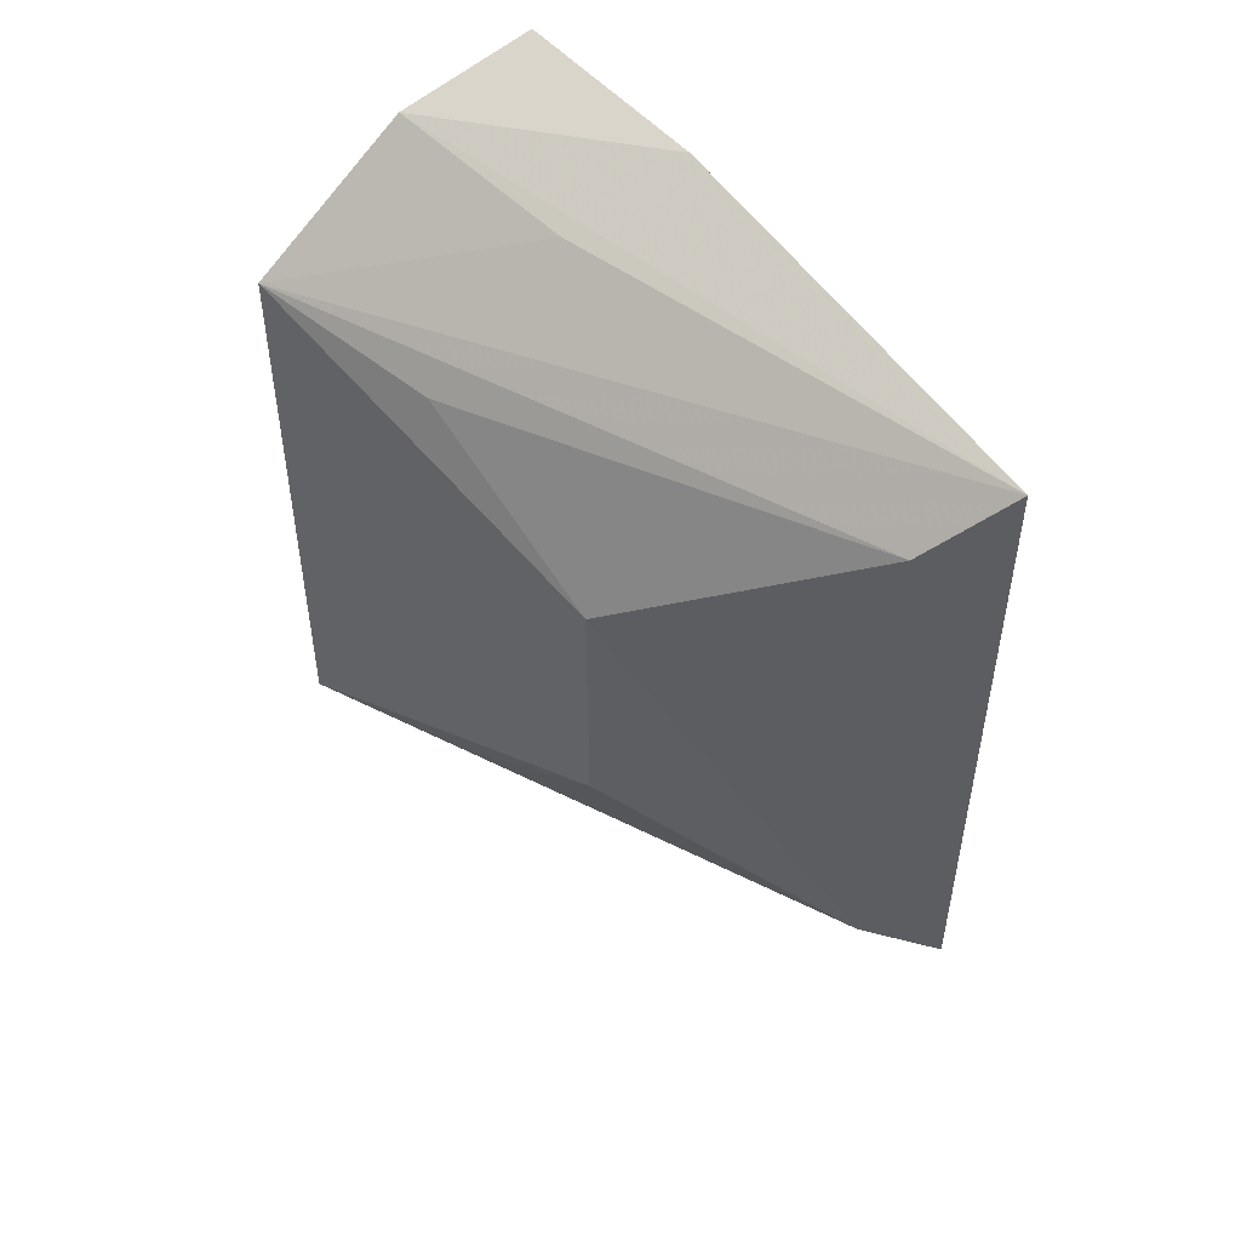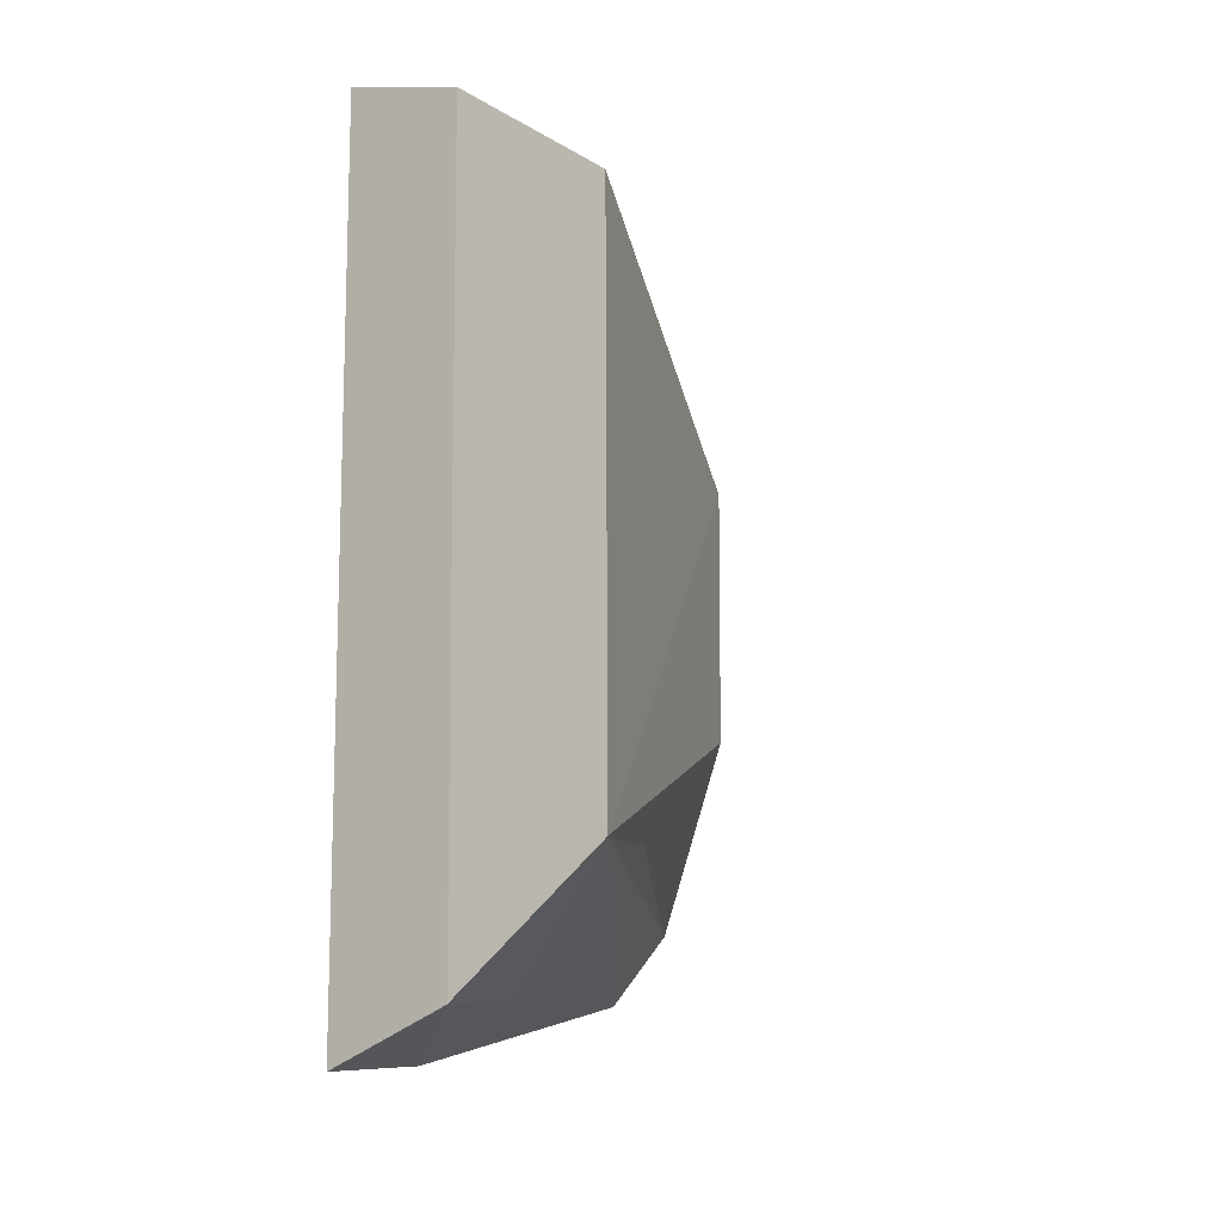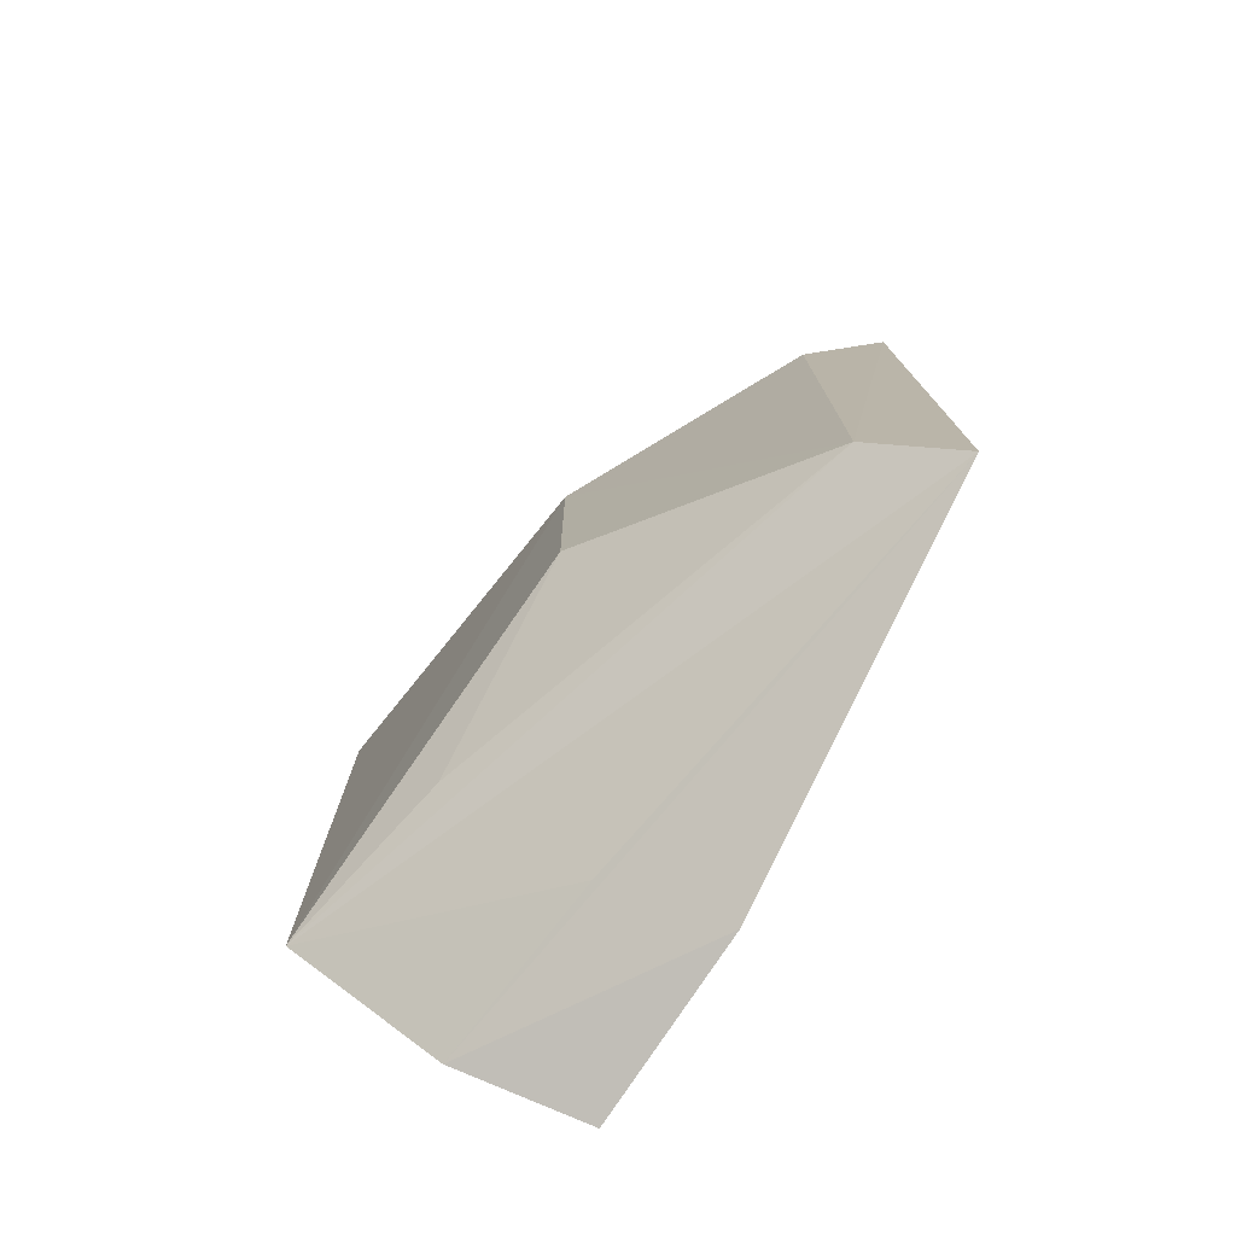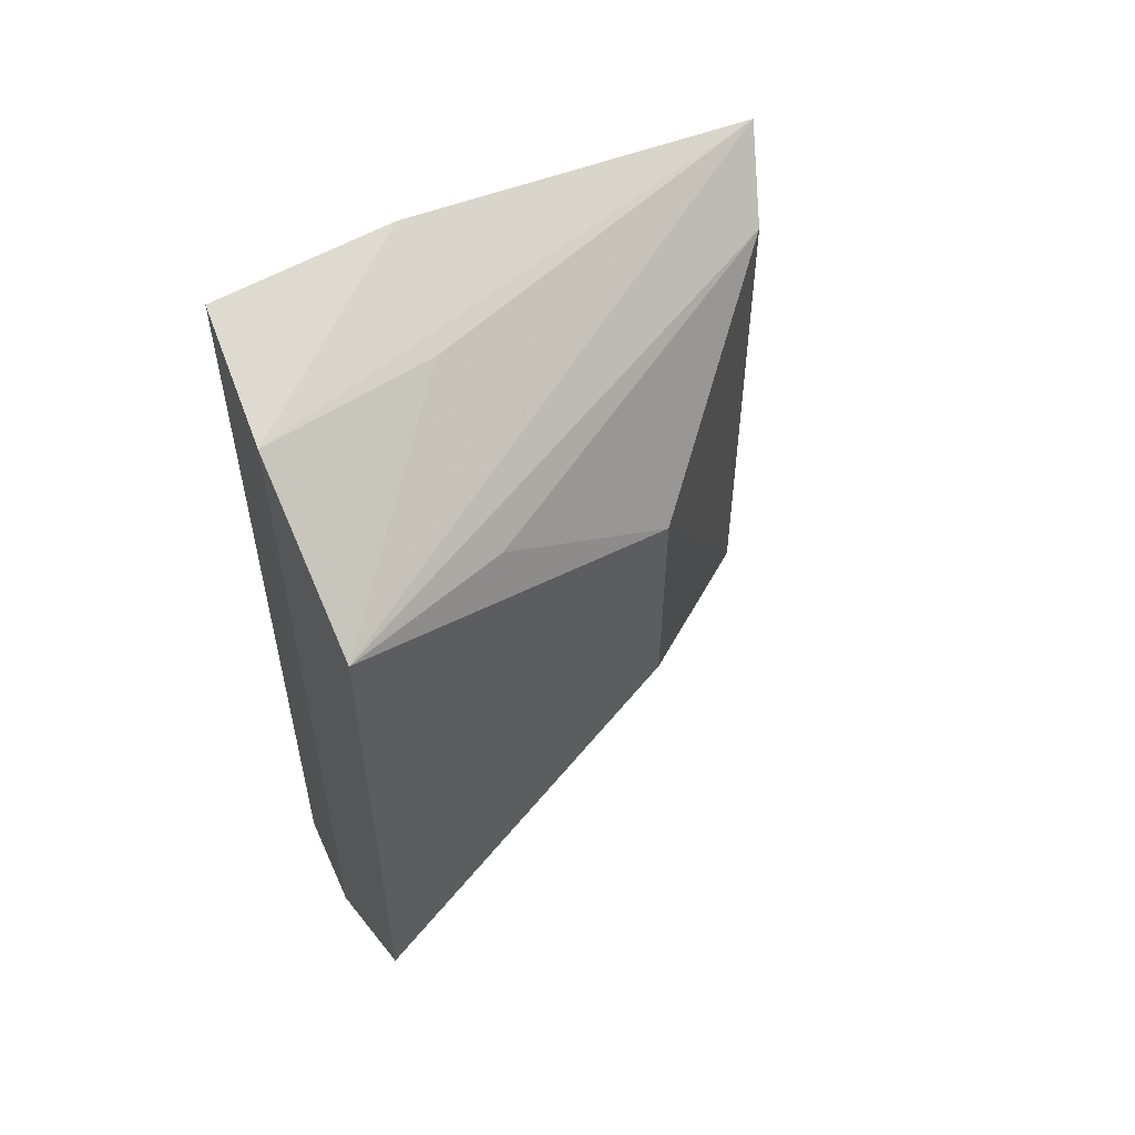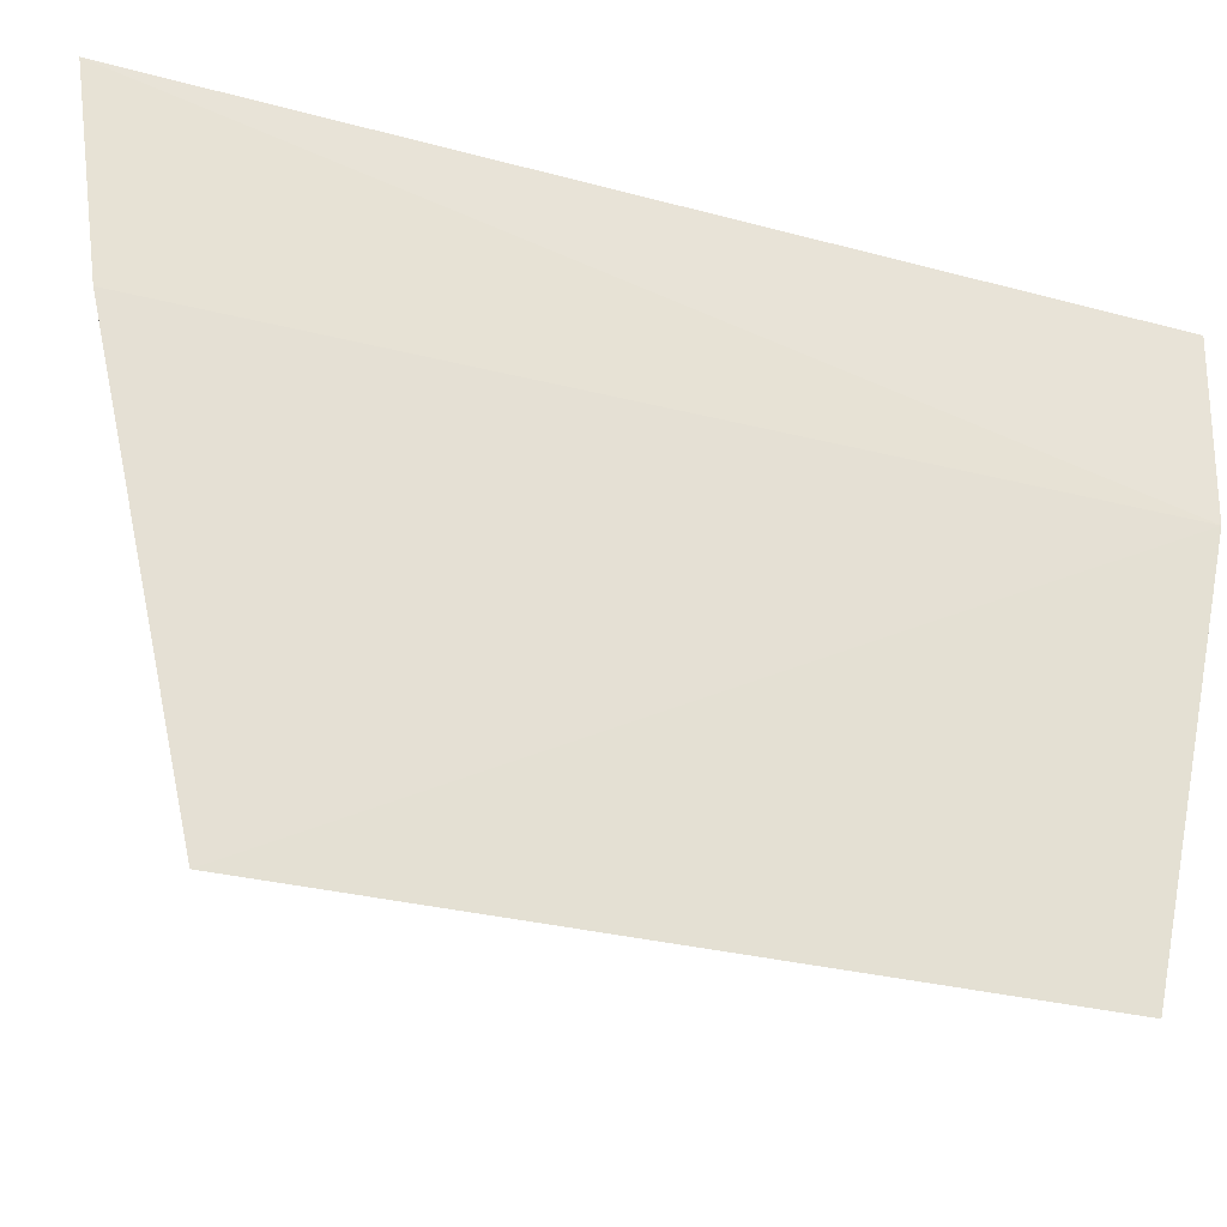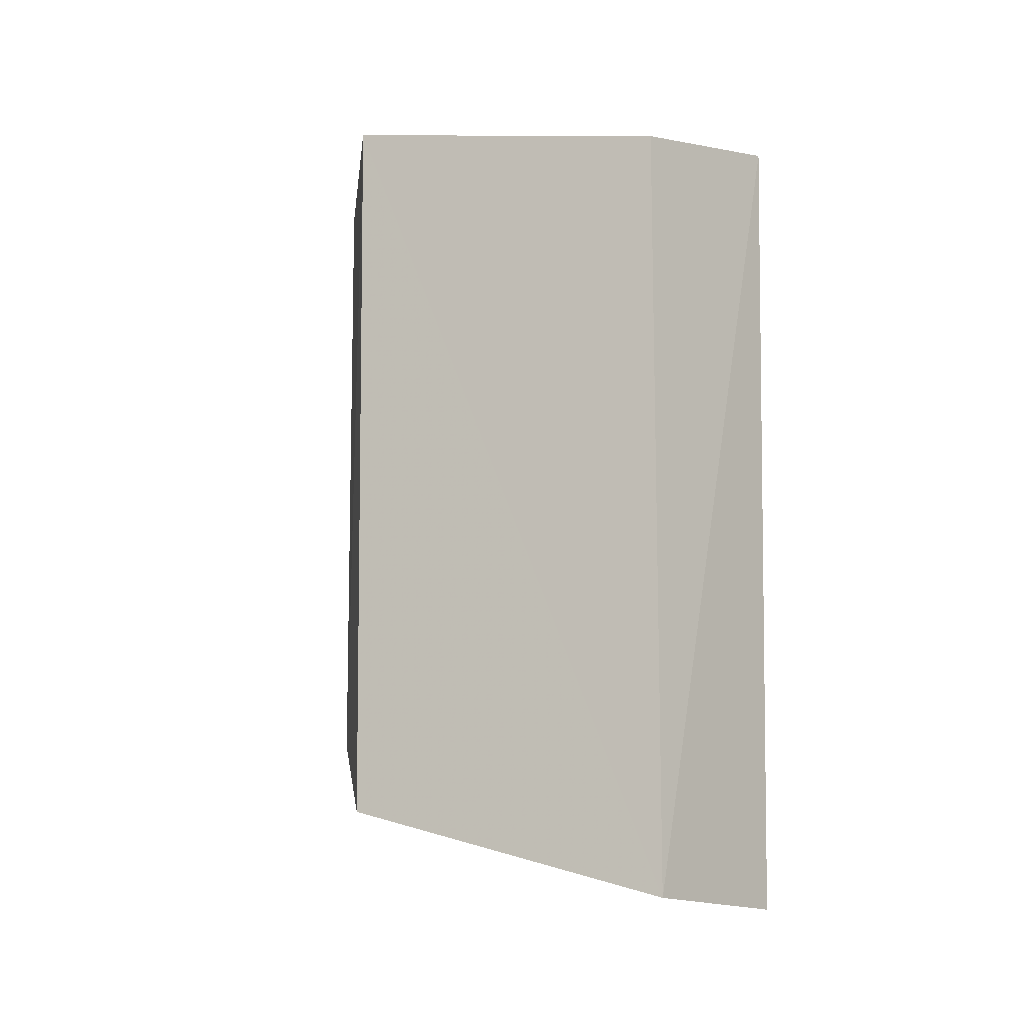
<metadata>
{"format":"obj","ext":"obj","renderer":"f3d","projection":"perspective","resolution":1024,"background":"white","views":[{"elev":49.8,"azim":140.0,"up":"+Y"},{"elev":-15.9,"azim":25.5,"up":"+Y"},{"elev":-76.1,"azim":152.7,"up":"+Y"},{"elev":54.5,"azim":55.7,"up":"+Y"},{"elev":-29.4,"azim":-111.4,"up":"+Z"},{"elev":-8.5,"azim":-130.5,"up":"+Y"}]}
</metadata>
<code>
v 0.09715 -0.03369 0.312
v 0.118 -0.02118 0.3154
v 0.1063 0.03048 0.3143
v 0.09663 0.03372 0.3122
v 0.09543 0.02499 0.2669
v 0.1067 -0.03024 0.3141
v 0.09532 -0.03218 0.2975
v 0.1133 0.009161 0.2868
v 0.09565 0.03197 0.2974
v 0.0953 -0.02522 0.267
v 0.1178 0.02141 0.3155
v 0.1038 -0.02845 0.3
v 0.1132 -0.009401 0.2868
v 0.1013 -0.02043 0.2703
v 0.1012 0.02041 0.2704
v 0.1042 0.02811 0.2999
v 0.114 -0.01929 0.3017
v 0.1143 0.01886 0.3017
f 1 3 4
f 6 2 3
f 6 3 1
f 7 1 4
f 7 6 1
f 9 4 3
f 9 3 5
f 9 7 4
f 9 5 7
f 10 6 7
f 10 7 5
f 11 3 2
f 11 2 8
f 12 10 2
f 12 2 6
f 12 6 10
f 13 8 2
f 14 10 5
f 14 8 13
f 14 2 10
f 15 5 11
f 15 14 5
f 15 8 14
f 16 11 5
f 16 5 3
f 16 3 11
f 17 14 13
f 17 13 2
f 17 2 14
f 18 15 11
f 18 11 8
f 18 8 15

</code>
